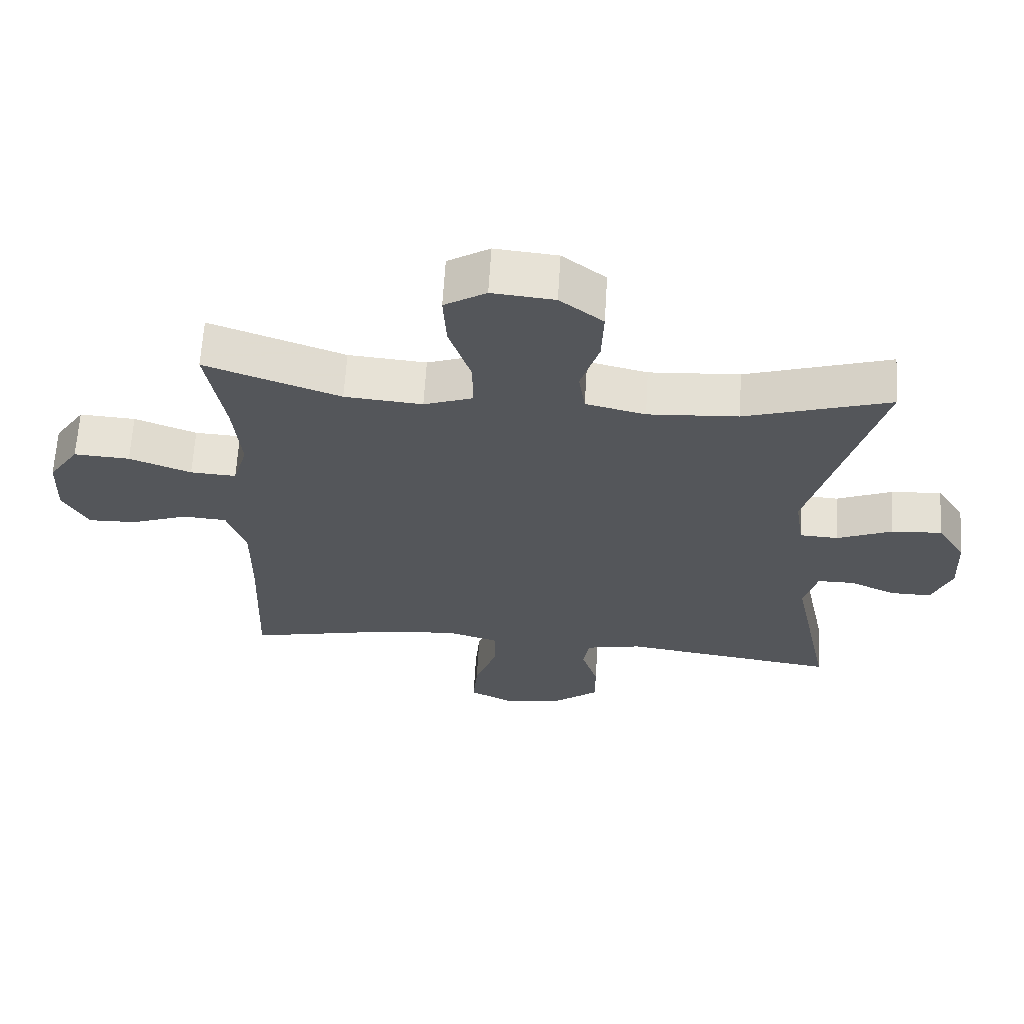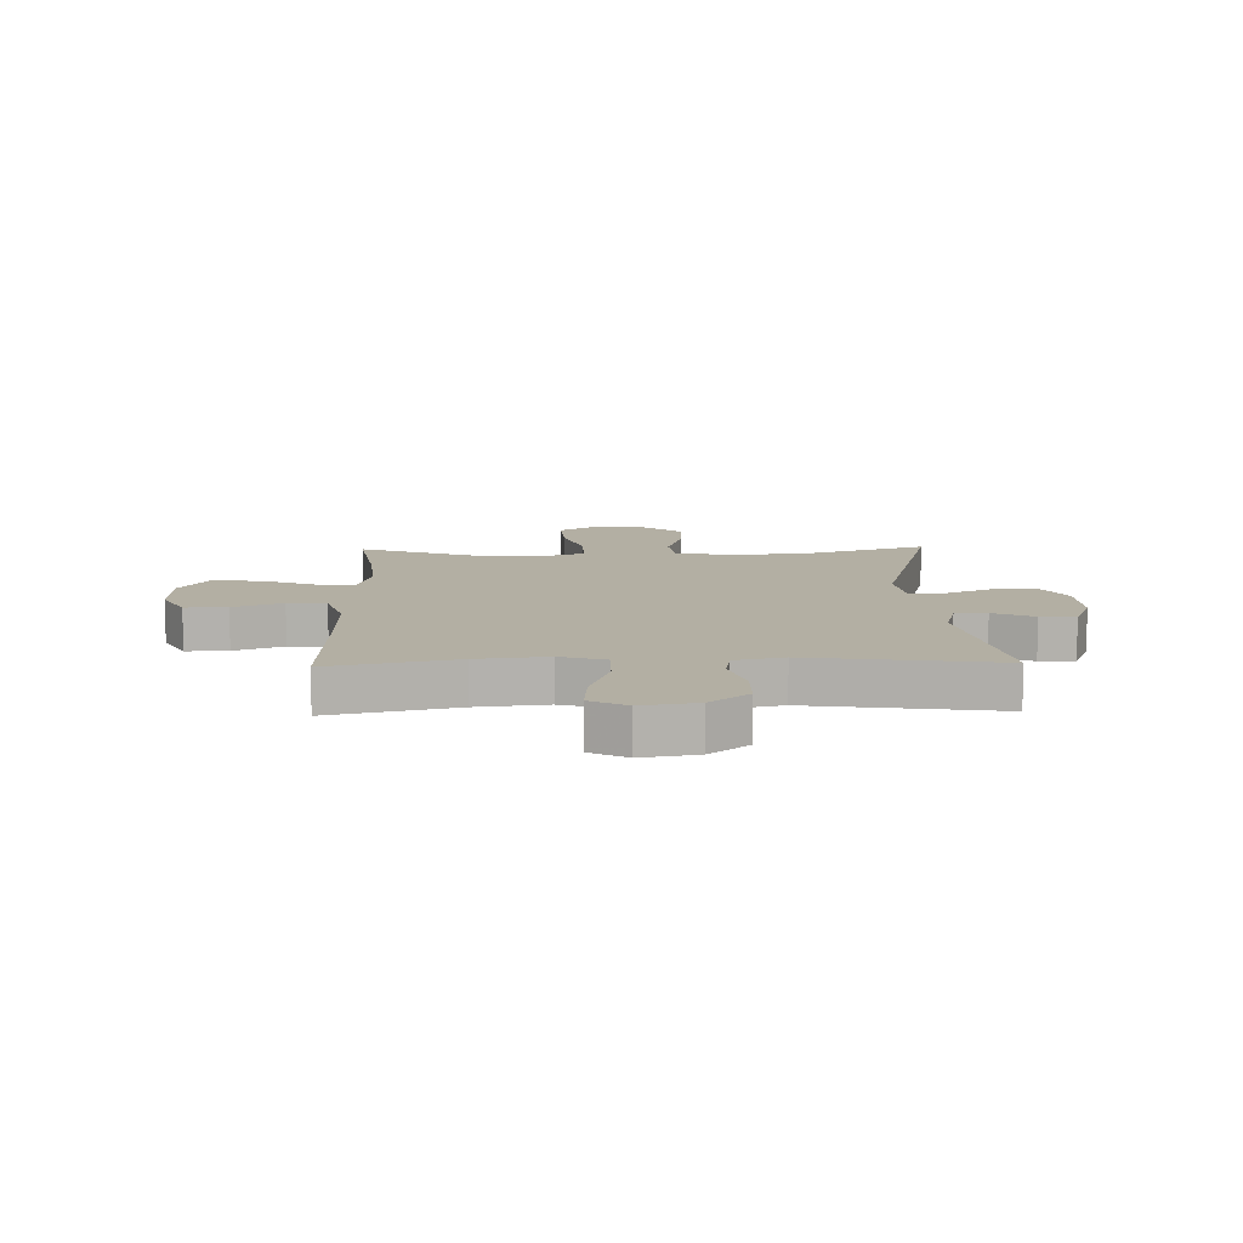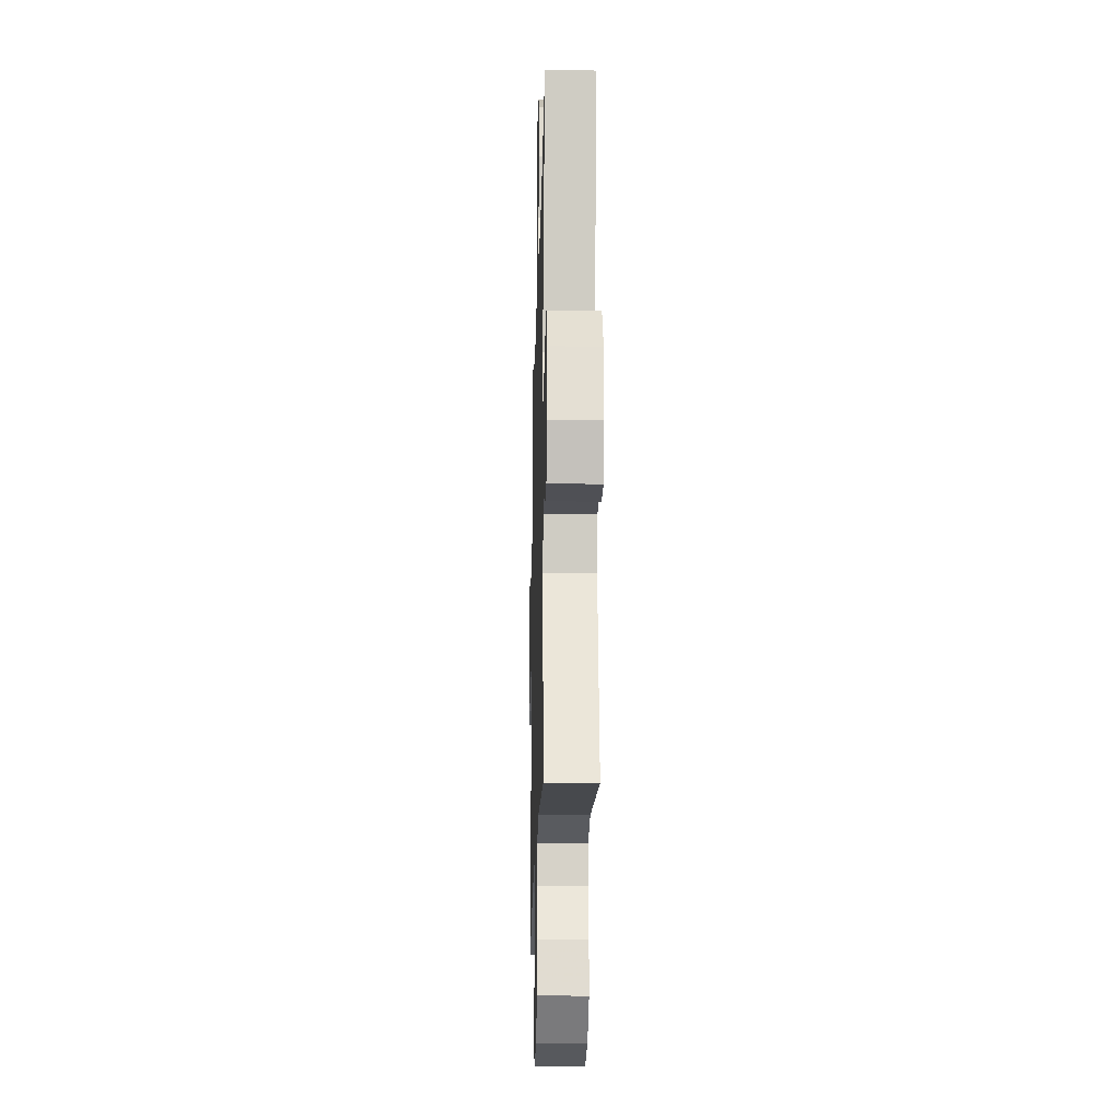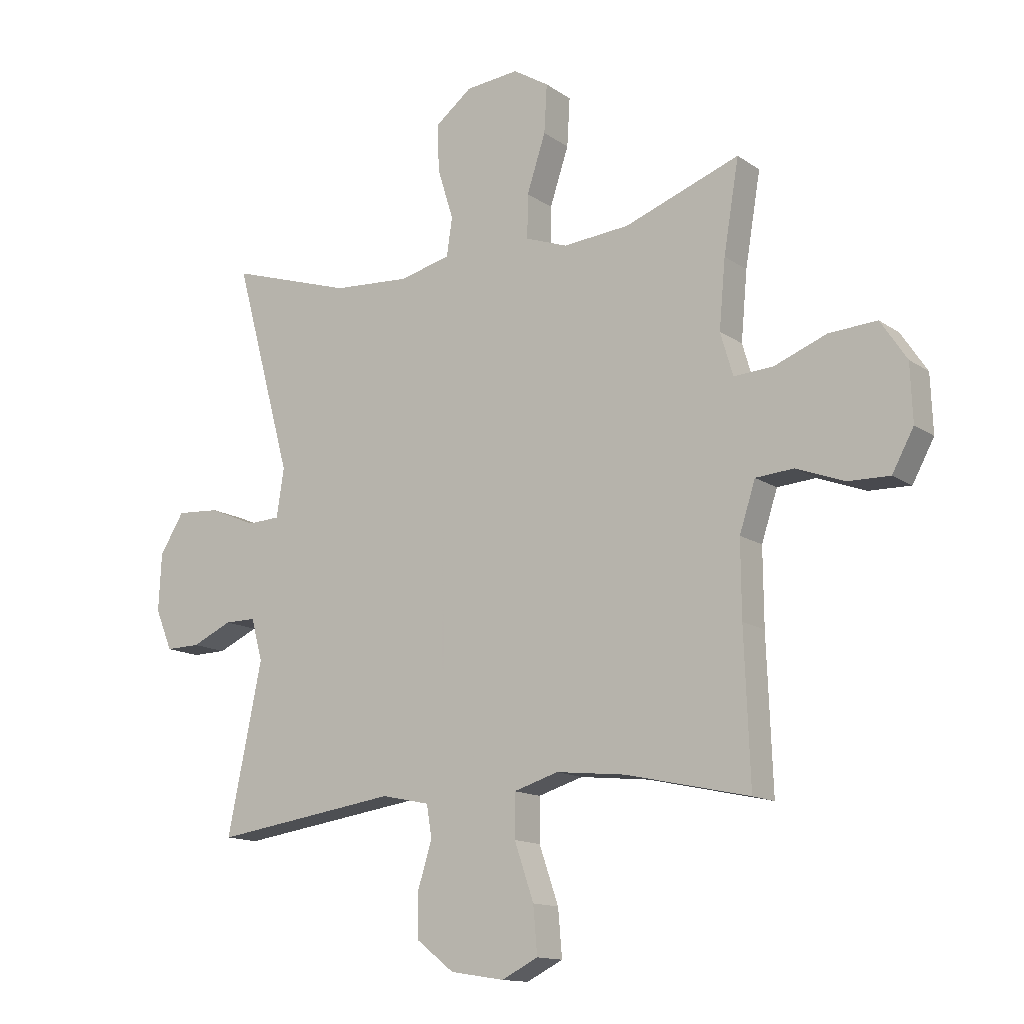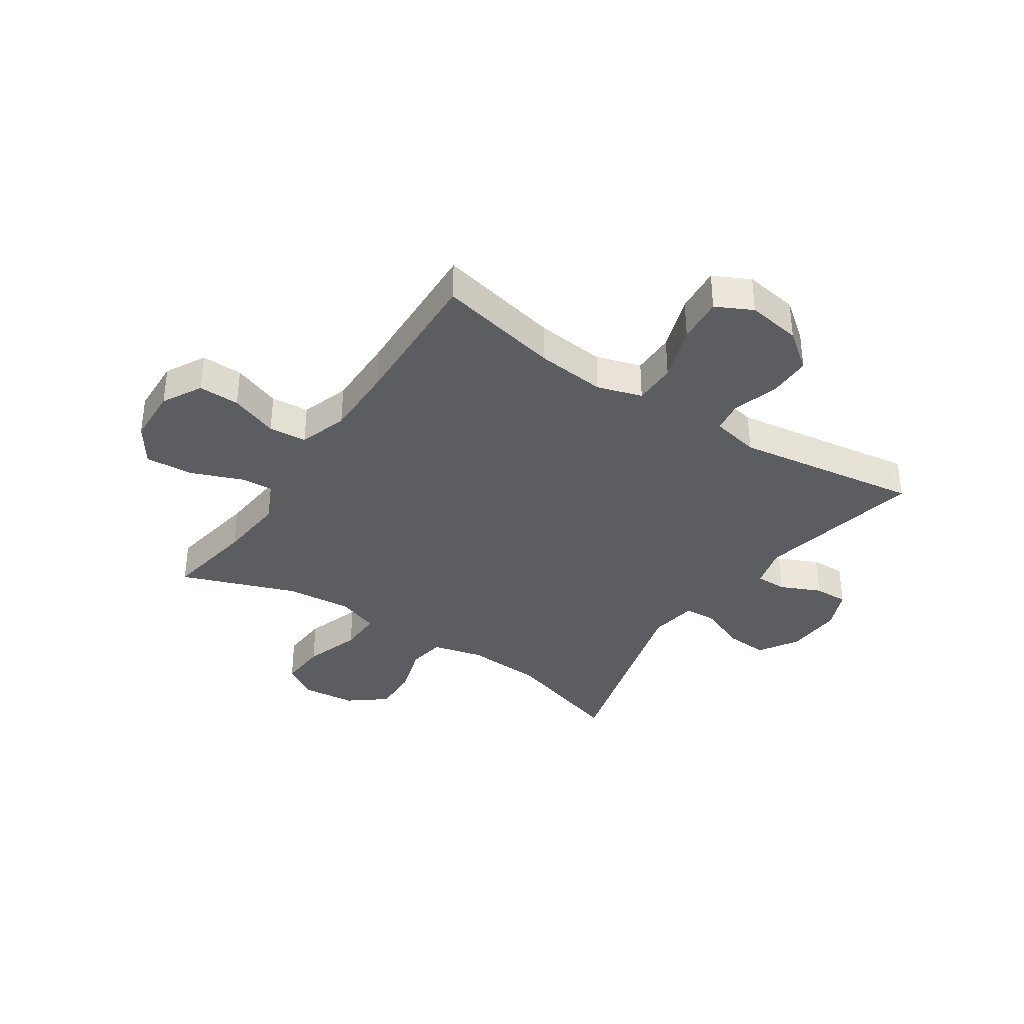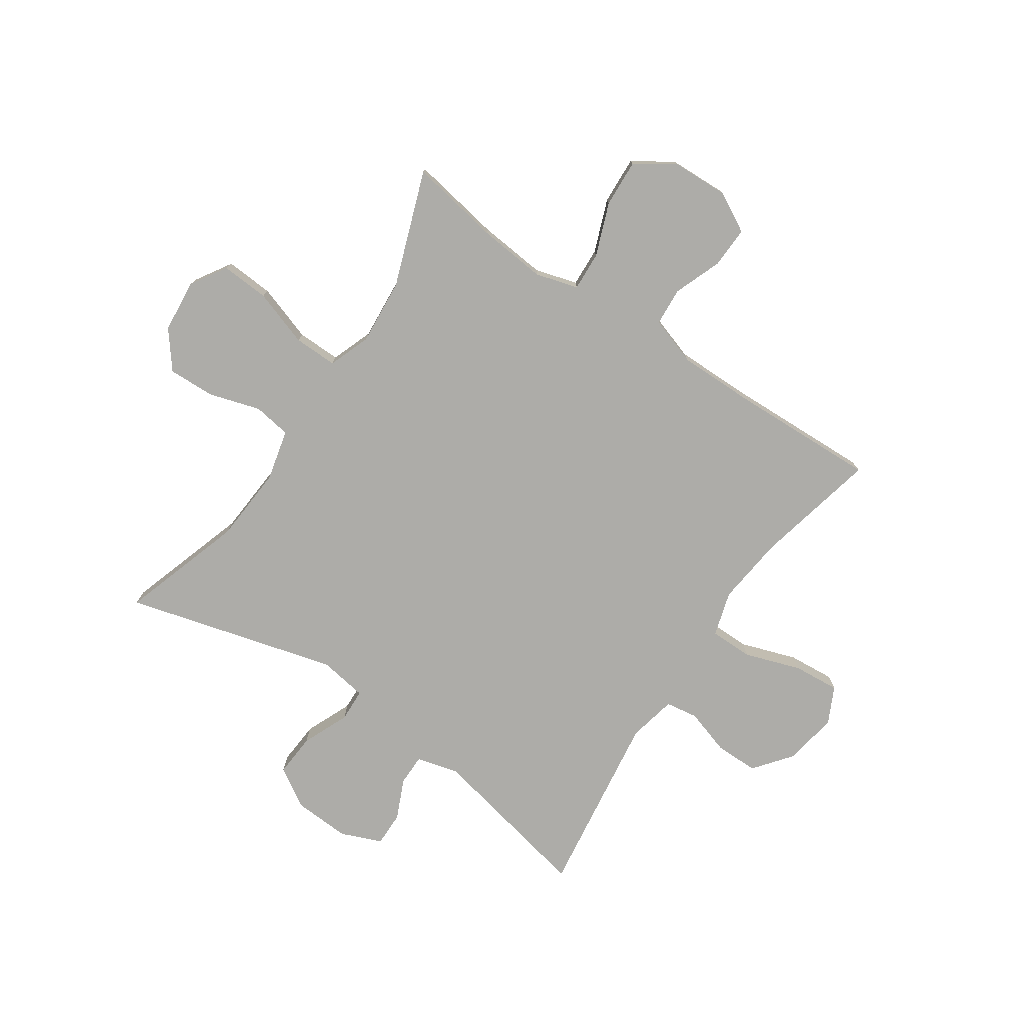
<metadata>
{"format":"obj","ext":"obj","renderer":"f3d","projection":"perspective","resolution":1024,"background":"white","views":[{"elev":64.3,"azim":-176.5,"up":"+Z"},{"elev":11.1,"azim":178.4,"up":"+Y"},{"elev":-20.3,"azim":-91.5,"up":"+Z"},{"elev":-13.6,"azim":34.0,"up":"+Z"},{"elev":-36.0,"azim":146.4,"up":"+Y"},{"elev":-76.7,"azim":55.7,"up":"+Y"}]}
</metadata>
<code>
v -0.5 0.07 0.5
v -0.282 0.07 0.431
v -0.146 0.07 0.422
v -0.056 0.07 0.444
v -0.046 0.07 0.511
v -0.074 0.07 0.601
v -0.077 0.07 0.684
v -0.012 0.07 0.735
v 0.082 0.07 0.744
v 0.145 0.07 0.705
v 0.14 0.07 0.62
v 0.107 0.07 0.52
v 0.106 0.07 0.443
v 0.18 0.07 0.416
v 0.297 0.07 0.426
v 0.5 0.07 0.5
v 0.473 0.07 0.339
v 0.462 0.07 0.219
v 0.484 0.07 0.144
v 0.553 0.07 0.148
v 0.646 0.07 0.184
v 0.73 0.07 0.189
v 0.776 0.07 0.12
v 0.78 0.07 0.02
v 0.742 0.07 -0.05
v 0.669 0.07 -0.048
v 0.584 0.07 -0.016
v 0.517 0.07 -0.021
v 0.489 0.07 -0.107
v 0.49 0.07 -0.239
v 0.5 0.07 -0.5
v 0.282 0.07 -0.452
v 0.16 0.07 -0.439
v 0.081 0.07 -0.463
v 0.081 0.07 -0.539
v 0.115 0.07 -0.638
v 0.122 0.07 -0.72
v 0.058 0.07 -0.752
v -0.037 0.07 -0.737
v -0.104 0.07 -0.685
v -0.104 0.07 -0.608
v -0.079 0.07 -0.528
v -0.088 0.07 -0.471
v -0.173 0.07 -0.453
v -0.5 0.07 -0.5
v -0.439 0.07 -0.204
v -0.459 0.07 -0.13
v -0.514 0.07 -0.13
v -0.585 0.07 -0.162
v -0.646 0.07 -0.163
v -0.676 0.07 -0.091
v -0.671 0.07 0.01
v -0.628 0.07 0.079
v -0.552 0.07 0.074
v -0.469 0.07 0.039
v -0.411 0.07 0.042
v -0.398 0.07 0.127
v -0.5 0 0.5
v -0.282 0 0.431
v -0.146 0 0.422
v -0.056 0 0.444
v -0.046 0 0.511
v -0.074 0 0.601
v -0.077 0 0.684
v -0.012 0 0.735
v 0.082 0 0.744
v 0.145 0 0.705
v 0.14 0 0.62
v 0.107 0 0.52
v 0.106 0 0.443
v 0.18 0 0.416
v 0.297 0 0.426
v 0.5 0 0.5
v 0.473 0 0.339
v 0.462 0 0.219
v 0.484 0 0.144
v 0.553 0 0.148
v 0.646 0 0.184
v 0.73 0 0.189
v 0.776 0 0.12
v 0.78 0 0.02
v 0.742 0 -0.05
v 0.669 0 -0.048
v 0.584 0 -0.016
v 0.517 0 -0.021
v 0.489 0 -0.107
v 0.49 0 -0.239
v 0.5 0 -0.5
v 0.282 0 -0.452
v 0.16 0 -0.439
v 0.081 0 -0.463
v 0.081 0 -0.539
v 0.115 0 -0.638
v 0.122 0 -0.72
v 0.058 0 -0.752
v -0.037 0 -0.737
v -0.104 0 -0.685
v -0.104 0 -0.608
v -0.079 0 -0.528
v -0.088 0 -0.471
v -0.173 0 -0.453
v -0.5 0 -0.5
v -0.439 0 -0.204
v -0.459 0 -0.13
v -0.514 0 -0.13
v -0.585 0 -0.162
v -0.646 0 -0.163
v -0.676 0 -0.091
v -0.671 0 0.01
v -0.628 0 0.079
v -0.552 0 0.074
v -0.469 0 0.039
v -0.411 0 0.042
v -0.398 0 0.127
f 52 53 54 55
f 52 55 56
f 51 52 56
f 48 49 50 51
f 47 48 51 56
f 46 47 56
f 44 45 46
f 43 44 46 56
f 39 40 41 42
f 39 42 43
f 38 39 43
f 35 36 37 38
f 34 35 38 43
f 33 34 43 56
f 30 31 32
f 29 30 32 33
f 28 29 33 56
f 24 25 26 27
f 20 21 22 23
f 19 20 23 24
f 15 16 17
f 14 15 17 18
f 13 14 18 19
f 9 10 11 12
f 9 12 13
f 8 9 13
f 5 6 7 8
f 4 5 8 13
f 3 4 13 19
f 57 1 2
f 57 2 3 19
f 27 28 56 57
f 19 24 27 57
f 112 111 110 109
f 113 112 109
f 113 109 108
f 108 107 106 105
f 113 108 105 104
f 113 104 103
f 103 102 101
f 113 103 101 100
f 99 98 97 96
f 100 99 96
f 100 96 95
f 95 94 93 92
f 100 95 92 91
f 113 100 91 90
f 89 88 87
f 90 89 87 86
f 113 90 86 85
f 84 83 82 81
f 80 79 78 77
f 81 80 77 76
f 74 73 72
f 75 74 72 71
f 76 75 71 70
f 69 68 67 66
f 70 69 66
f 70 66 65
f 65 64 63 62
f 70 65 62 61
f 76 70 61 60
f 59 58 114
f 76 60 59 114
f 114 113 85 84
f 114 84 81 76
f 1 58 59 2
f 2 59 60 3
f 3 60 61 4
f 4 61 62 5
f 5 62 63 6
f 6 63 64 7
f 7 64 65 8
f 8 65 66 9
f 9 66 67 10
f 10 67 68 11
f 11 68 69 12
f 12 69 70 13
f 13 70 71 14
f 14 71 72 15
f 15 72 73 16
f 16 73 74 17
f 17 74 75 18
f 18 75 76 19
f 19 76 77 20
f 20 77 78 21
f 21 78 79 22
f 22 79 80 23
f 23 80 81 24
f 24 81 82 25
f 25 82 83 26
f 26 83 84 27
f 27 84 85 28
f 28 85 86 29
f 29 86 87 30
f 30 87 88 31
f 31 88 89 32
f 32 89 90 33
f 33 90 91 34
f 34 91 92 35
f 35 92 93 36
f 36 93 94 37
f 37 94 95 38
f 38 95 96 39
f 39 96 97 40
f 40 97 98 41
f 41 98 99 42
f 42 99 100 43
f 43 100 101 44
f 44 101 102 45
f 45 102 103 46
f 46 103 104 47
f 47 104 105 48
f 48 105 106 49
f 49 106 107 50
f 50 107 108 51
f 51 108 109 52
f 52 109 110 53
f 53 110 111 54
f 54 111 112 55
f 55 112 113 56
f 56 113 114 57
f 57 114 58 1

</code>
